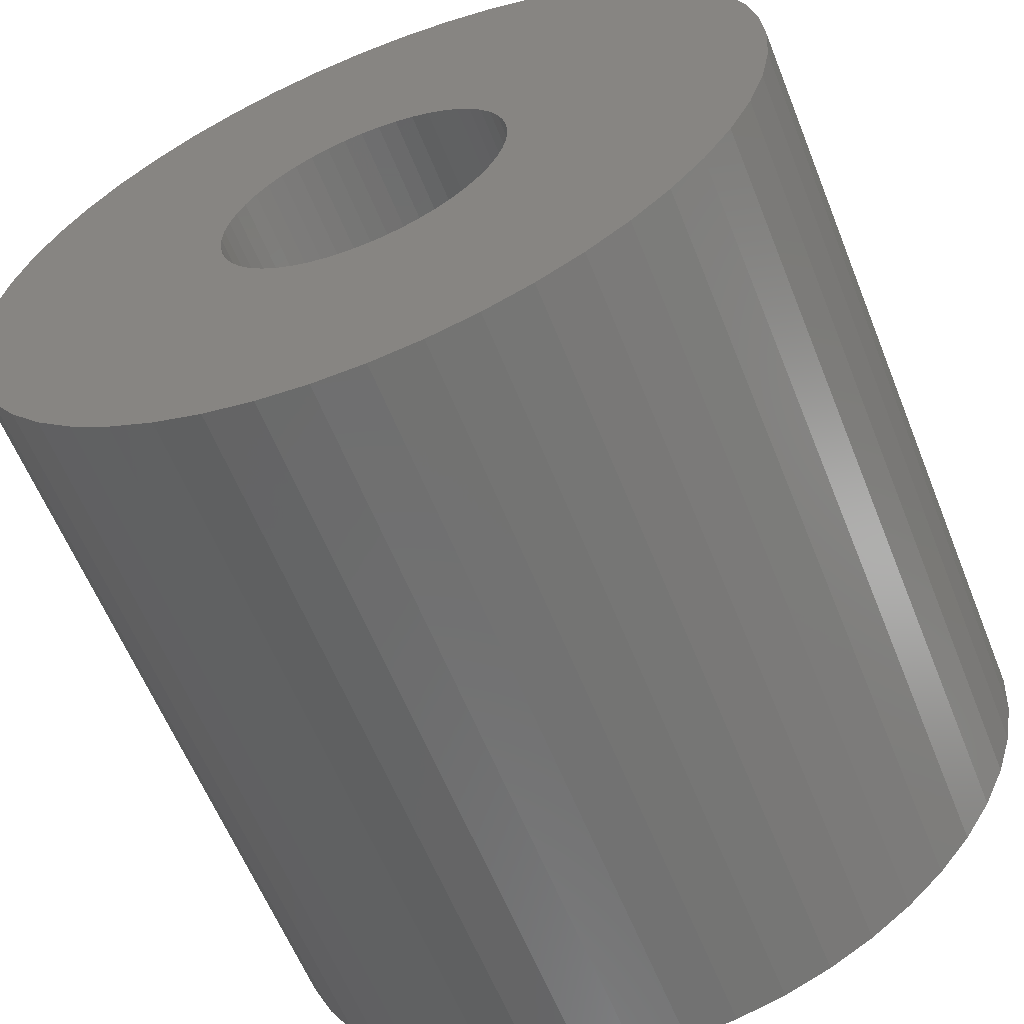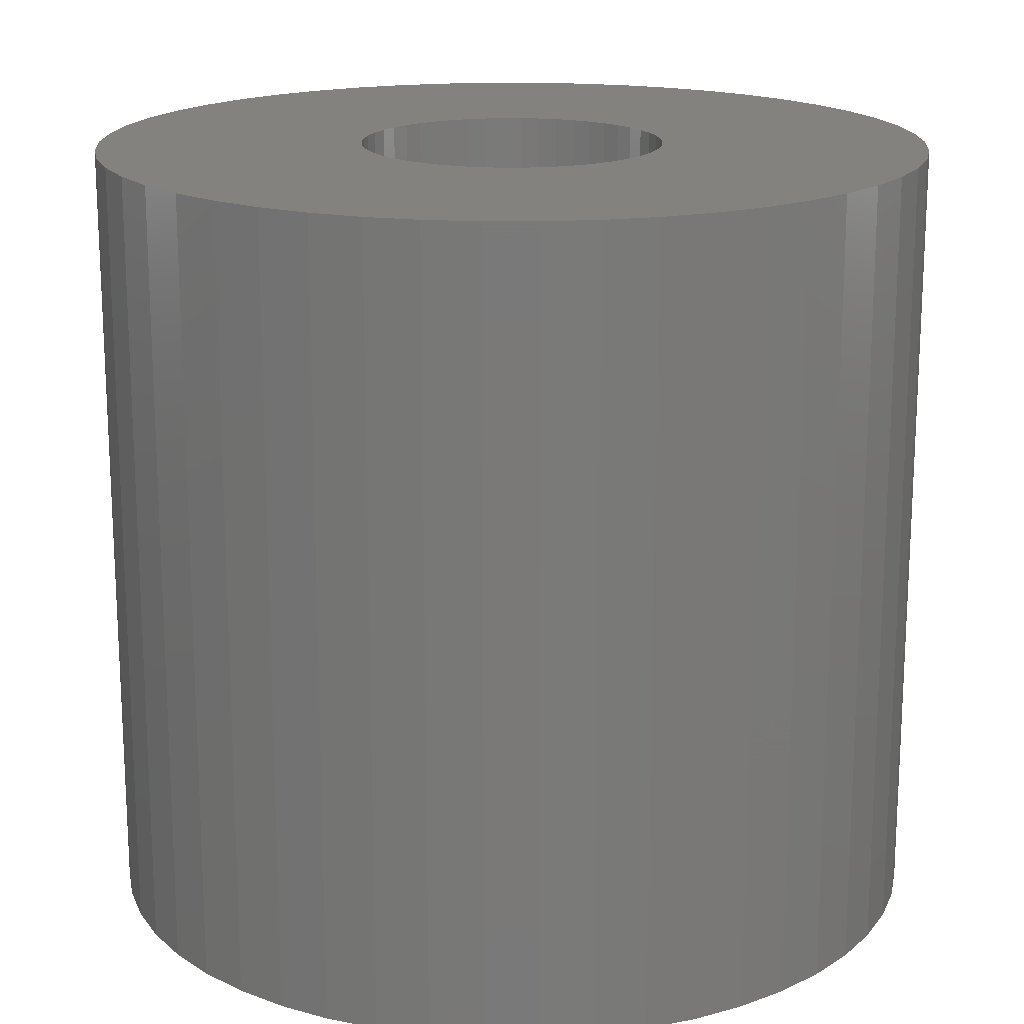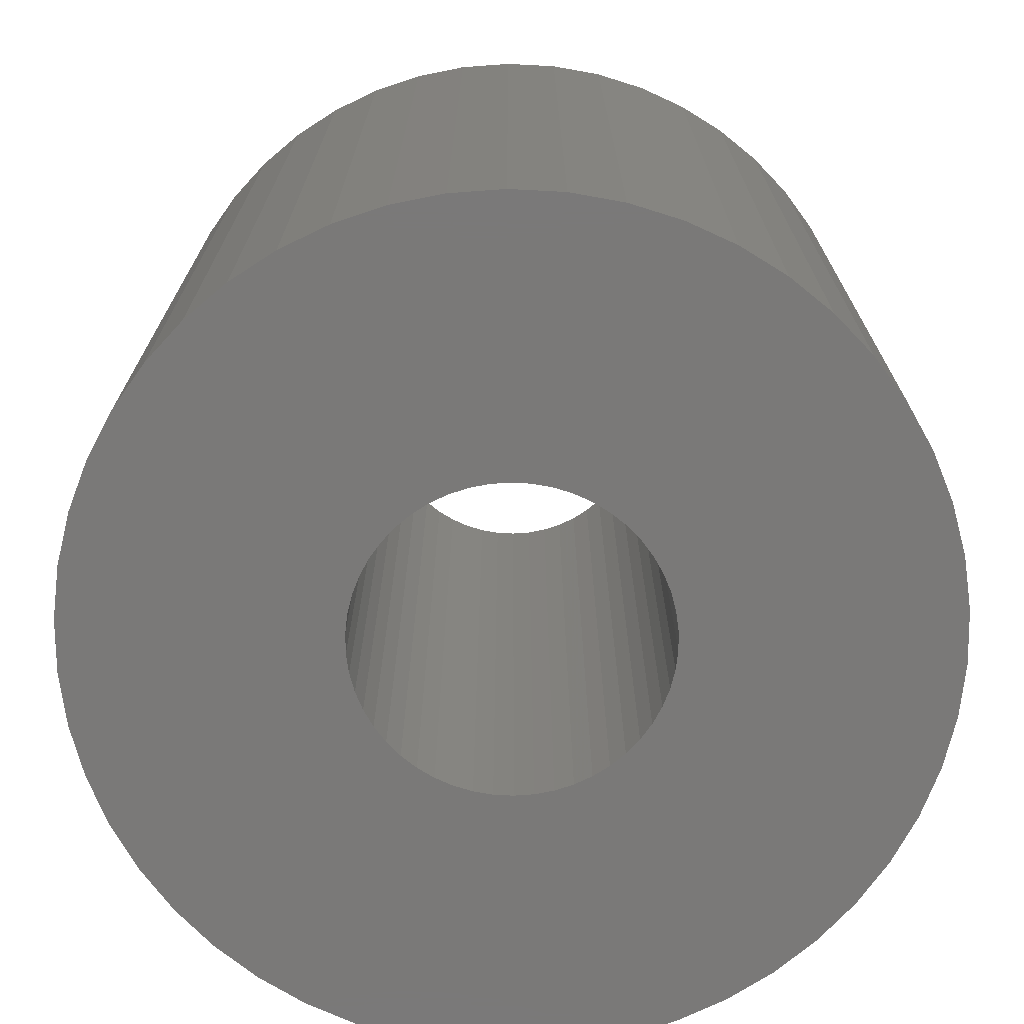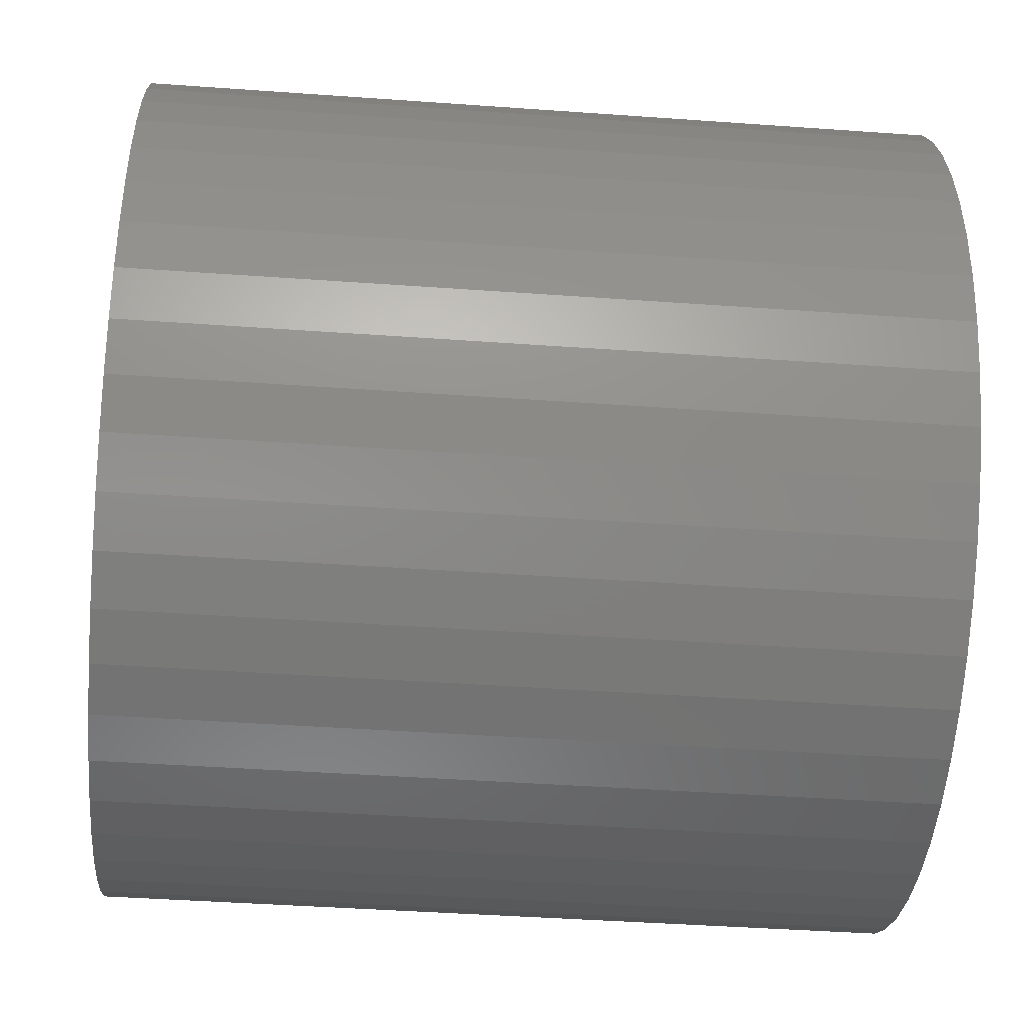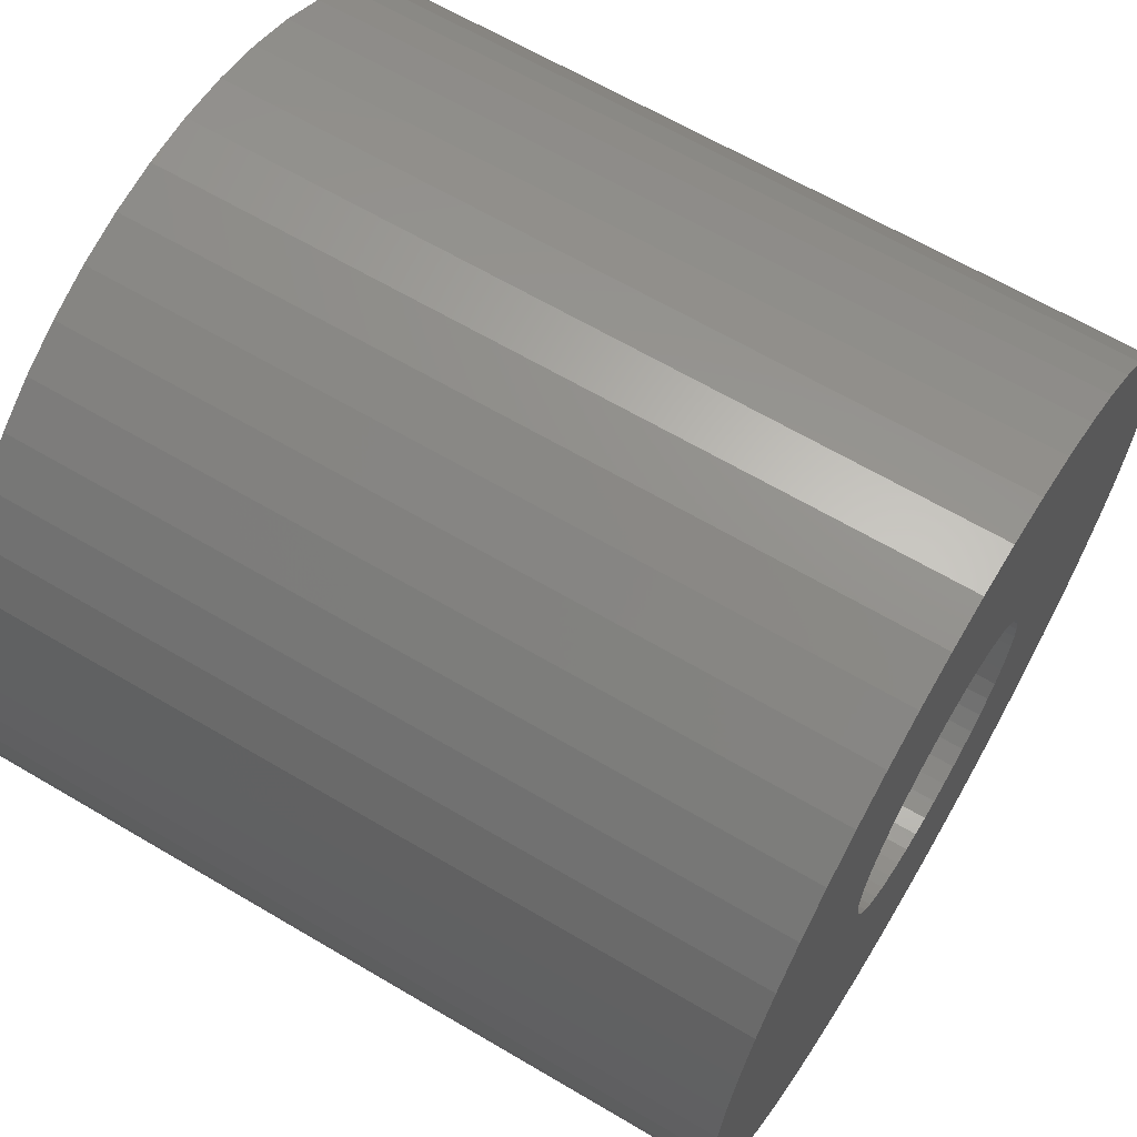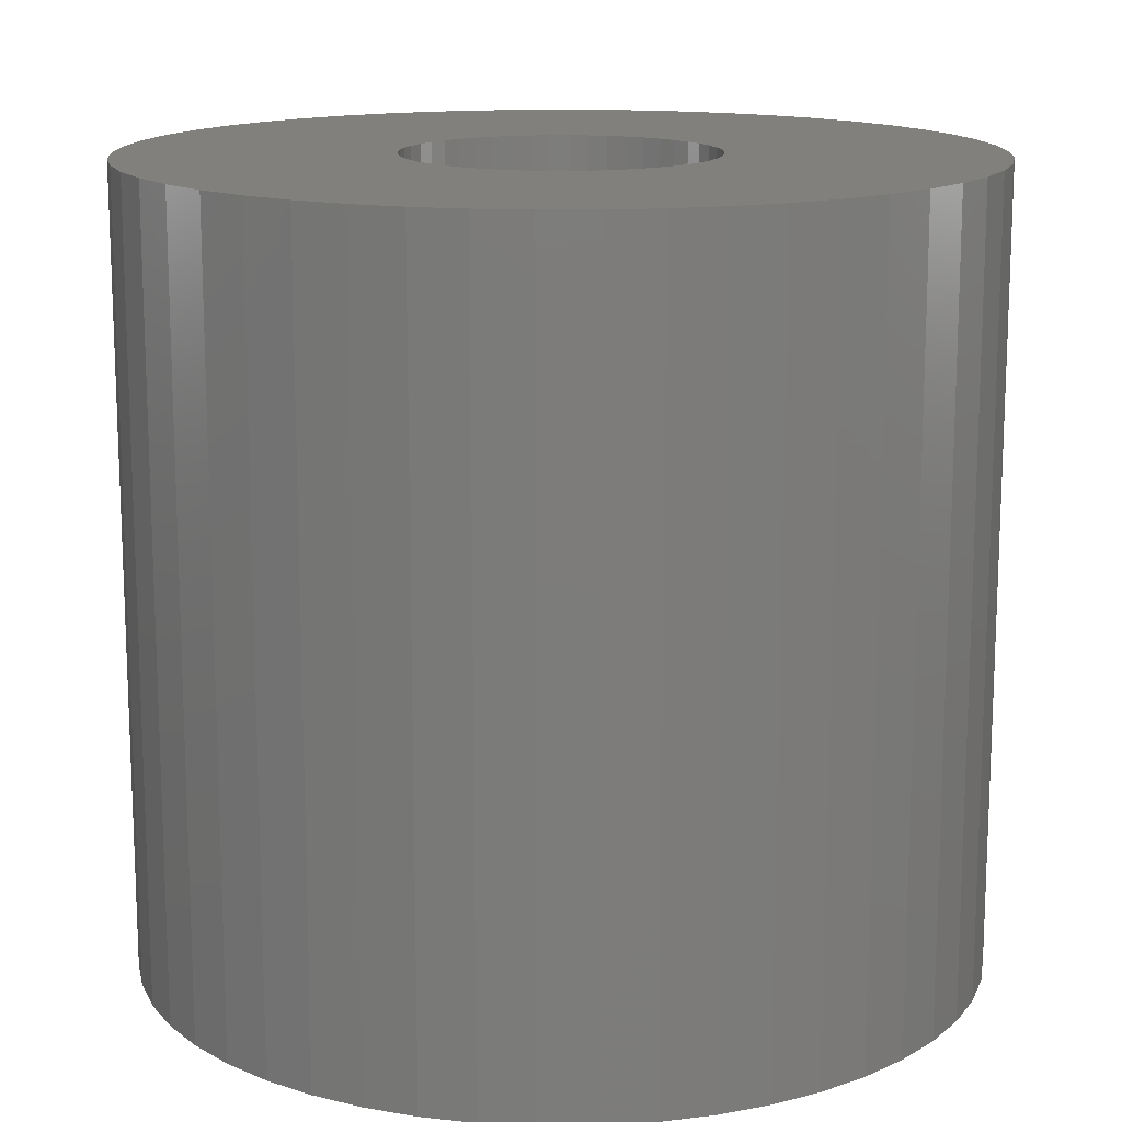
<metadata>
{"format":"stl","ext":"stl","renderer":"f3d","projection":"perspective","resolution":1024,"background":"white","views":[{"elev":-60.9,"azim":21.8,"up":"+Y"},{"elev":17.5,"azim":-7.1,"up":"+Z"},{"elev":-72.4,"azim":-89.4,"up":"+Z"},{"elev":-42.7,"azim":-94.9,"up":"+Y"},{"elev":64.4,"azim":120.8,"up":"+Y"},{"elev":14.4,"azim":6.4,"up":"+Z"}]}
</metadata>
<code>
# stl→obj: 200 verts, 400 faces
v 4.25 0 4
v 4.216 0.5327 -4
v 4.216 0.5327 4
v 4.25 0 -4
v -4.25 0 -4
v -4.216 0.5327 4
v -4.216 0.5327 -4
v -4.25 0 4
v 0.2669 4.242 -4
v -0.2669 4.242 4
v 0.2669 4.242 4
v -0.2669 4.242 -4
v -0.2669 -4.242 -4
v 0.2669 -4.242 4
v -0.2669 -4.242 4
v 0.2669 -4.242 -4
v 3.098 2.909 -4
v 2.709 3.275 4
v 3.098 2.909 4
v 2.709 3.275 -4
v -2.709 3.275 -4
v -3.098 2.909 4
v -2.709 3.275 4
v -3.098 2.909 -4
v -1.313 4.042 -4
v -1.81 3.846 4
v -1.313 4.042 4
v -1.81 3.846 -4
v 3.952 -1.565 4
v 4.116 -1.057 -4
v 4.116 -1.057 4
v 3.952 -1.565 -4
v 3.952 1.565 4
v 3.724 2.047 -4
v 3.724 2.047 4
v 3.952 1.565 -4
v 4.116 1.057 -4
v 4.116 1.057 4
v 3.438 2.498 -4
v 3.438 2.498 4
v 1.81 3.846 -4
v 1.313 4.042 4
v 1.81 3.846 4
v 1.313 4.042 -4
v 0.7964 4.175 4
v 0.7964 4.175 -4
v 2.277 3.588 4
v 2.277 3.588 -4
v -3.952 1.565 -4
v -3.724 2.047 4
v -3.724 2.047 -4
v -3.952 1.565 4
v -4.116 1.057 -4
v -4.116 1.057 4
v -2.277 3.588 4
v -2.277 3.588 -4
v -0.7964 4.175 4
v -0.7964 4.175 -4
v 0.7964 -4.175 4
v 0.7964 -4.175 -4
v 1.81 -3.846 -4
v 2.277 -3.588 4
v 1.81 -3.846 4
v 2.277 -3.588 -4
v -3.438 2.498 4
v -3.438 2.498 -4
v 1.55 0 4
v 1.538 0.1943 4
v 4.216 -0.5327 4
v 1.501 0.3855 4
v 1.538 -0.1943 4
v 1.441 0.5706 4
v 1.358 0.7467 4
v 1.501 -0.3855 4
v 1.254 0.9111 4
v 1.13 1.061 4
v 1.441 -0.5706 4
v 0.988 1.194 4
v 3.724 -2.047 4
v 0.8305 1.309 4
v 1.358 -0.7467 4
v 3.438 -2.498 4
v 0.66 1.402 4
v 0.479 1.474 4
v 0.2904 1.523 4
v 0.09732 1.547 4
v -0.09732 1.547 4
v -0.2904 1.523 4
v -0.479 1.474 4
v -0.66 1.402 4
v -0.8305 1.309 4
v -0.988 1.194 4
v -1.13 1.061 4
v -1.254 0.9111 4
v -1.358 0.7467 4
v 1.254 -0.9111 4
v 3.098 -2.909 4
v 1.13 -1.061 4
v 2.709 -3.275 4
v 0.988 -1.194 4
v 0.8305 -1.309 4
v 0.66 -1.402 4
v 1.313 -4.042 4
v 0.479 -1.474 4
v 0.2904 -1.523 4
v 0.09732 -1.547 4
v -0.09732 -1.547 4
v -0.2904 -1.523 4
v -0.7964 -4.175 4
v -0.479 -1.474 4
v -1.313 -4.042 4
v -0.66 -1.402 4
v -1.81 -3.846 4
v -0.8305 -1.309 4
v -2.277 -3.588 4
v -0.988 -1.194 4
v -2.709 -3.275 4
v -1.13 -1.061 4
v -3.098 -2.909 4
v -1.254 -0.9111 4
v -3.438 -2.498 4
v -1.358 -0.7467 4
v -3.724 -2.047 4
v -1.441 -0.5706 4
v -3.952 -1.565 4
v -1.501 -0.3855 4
v -4.116 -1.057 4
v -1.538 -0.1943 4
v -4.216 -0.5327 4
v -1.55 0 4
v -1.441 0.5706 4
v -1.501 0.3855 4
v -1.538 0.1943 4
v 4.216 -0.5327 -4
v 3.724 -2.047 -4
v 3.438 -2.498 -4
v 1.55 0 -4
v 1.538 -0.1943 -4
v 1.501 -0.3855 -4
v 1.538 0.1943 -4
v 1.441 -0.5706 -4
v 1.358 -0.7467 -4
v 1.501 0.3855 -4
v 1.254 -0.9111 -4
v 3.098 -2.909 -4
v 1.13 -1.061 -4
v 2.709 -3.275 -4
v 1.441 0.5706 -4
v 0.988 -1.194 -4
v 0.8305 -1.309 -4
v 1.358 0.7467 -4
v 0.66 -1.402 -4
v 1.313 -4.042 -4
v 0.479 -1.474 -4
v 0.2904 -1.523 -4
v 0.09732 -1.547 -4
v -0.09732 -1.547 -4
v -0.2904 -1.523 -4
v -0.7964 -4.175 -4
v -0.479 -1.474 -4
v -1.313 -4.042 -4
v -0.66 -1.402 -4
v -1.81 -3.846 -4
v -0.8305 -1.309 -4
v -2.277 -3.588 -4
v -0.988 -1.194 -4
v -2.709 -3.275 -4
v -1.13 -1.061 -4
v -3.098 -2.909 -4
v -1.254 -0.9111 -4
v -3.438 -2.498 -4
v -1.358 -0.7467 -4
v 1.254 0.9111 -4
v 1.13 1.061 -4
v 0.988 1.194 -4
v 0.8305 1.309 -4
v 0.66 1.402 -4
v 0.479 1.474 -4
v 0.2904 1.523 -4
v 0.09732 1.547 -4
v -0.09732 1.547 -4
v -0.2904 1.523 -4
v -0.479 1.474 -4
v -0.66 1.402 -4
v -0.8305 1.309 -4
v -0.988 1.194 -4
v -1.13 1.061 -4
v -1.254 0.9111 -4
v -1.358 0.7467 -4
v -1.441 0.5706 -4
v -1.501 0.3855 -4
v -1.538 0.1943 -4
v -1.55 0 -4
v -3.724 -2.047 -4
v -1.441 -0.5706 -4
v -3.952 -1.565 -4
v -1.501 -0.3855 -4
v -4.116 -1.057 -4
v -1.538 -0.1943 -4
v -4.216 -0.5327 -4
f 1 2 3
f 2 1 4
f 5 6 7
f 6 5 8
f 9 10 11
f 10 9 12
f 13 14 15
f 14 13 16
f 17 18 19
f 18 17 20
f 21 22 23
f 22 21 24
f 25 26 27
f 26 25 28
f 29 30 31
f 30 29 32
f 33 34 35
f 34 33 36
f 3 37 38
f 37 3 2
f 35 39 40
f 39 35 34
f 41 42 43
f 42 41 44
f 44 45 42
f 45 44 46
f 20 47 18
f 47 20 48
f 49 50 51
f 50 49 52
f 53 52 49
f 52 53 54
f 28 55 26
f 55 28 56
f 12 57 10
f 57 12 58
f 16 59 14
f 59 16 60
f 61 62 63
f 62 61 64
f 38 36 33
f 36 38 37
f 40 17 19
f 17 40 39
f 46 11 45
f 11 46 9
f 48 43 47
f 43 48 41
f 51 65 66
f 65 51 50
f 66 22 24
f 22 66 65
f 7 54 53
f 54 7 6
f 67 1 3
f 68 3 38
f 1 67 69
f 70 38 33
f 71 69 67
f 72 33 35
f 69 71 31
f 73 35 40
f 74 31 71
f 75 40 19
f 31 74 29
f 76 19 18
f 77 29 74
f 78 18 47
f 29 77 79
f 80 47 43
f 81 79 77
f 79 81 82
f 3 68 67
f 38 70 68
f 33 72 70
f 35 73 72
f 83 43 42
f 40 75 73
f 19 76 75
f 18 78 76
f 47 80 78
f 84 42 45
f 43 83 80
f 42 84 83
f 45 85 84
f 11 85 45
f 11 86 85
f 11 87 86
f 10 87 11
f 10 88 87
f 57 88 10
f 88 57 89
f 27 89 57
f 89 27 90
f 26 90 27
f 90 26 91
f 55 91 26
f 91 55 92
f 23 92 55
f 92 23 93
f 22 93 23
f 93 22 94
f 65 94 22
f 94 65 95
f 96 82 81
f 82 96 97
f 98 97 96
f 97 98 99
f 100 99 98
f 99 100 62
f 101 62 100
f 62 101 63
f 102 63 101
f 63 102 103
f 104 103 102
f 103 104 59
f 105 59 104
f 105 14 59
f 106 14 105
f 107 14 106
f 107 15 14
f 108 15 107
f 109 108 110
f 111 110 112
f 108 109 15
f 113 112 114
f 115 114 116
f 117 116 118
f 119 118 120
f 110 111 109
f 121 120 122
f 123 122 124
f 125 124 126
f 127 126 128
f 129 128 130
f 50 95 65
f 112 113 111
f 95 50 131
f 114 115 113
f 52 131 50
f 116 117 115
f 131 52 132
f 118 119 117
f 54 132 52
f 120 121 119
f 132 54 133
f 122 123 121
f 6 133 54
f 124 125 123
f 133 6 130
f 126 127 125
f 8 130 6
f 128 129 127
f 130 8 129
f 56 23 55
f 23 56 21
f 58 27 57
f 27 58 25
f 69 4 1
f 4 69 134
f 82 135 79
f 135 82 136
f 31 134 69
f 134 31 30
f 137 4 134
f 138 134 30
f 4 137 2
f 139 30 32
f 140 2 137
f 141 32 135
f 2 140 37
f 142 135 136
f 143 37 140
f 144 136 145
f 37 143 36
f 146 145 147
f 148 36 143
f 149 147 64
f 36 148 34
f 150 64 61
f 151 34 148
f 34 151 39
f 134 138 137
f 30 139 138
f 32 141 139
f 135 142 141
f 152 61 153
f 136 144 142
f 145 146 144
f 147 149 146
f 64 150 149
f 154 153 60
f 61 152 150
f 153 154 152
f 60 155 154
f 16 155 60
f 16 156 155
f 16 157 156
f 13 157 16
f 13 158 157
f 159 158 13
f 158 159 160
f 161 160 159
f 160 161 162
f 163 162 161
f 162 163 164
f 165 164 163
f 164 165 166
f 167 166 165
f 166 167 168
f 169 168 167
f 168 169 170
f 171 170 169
f 170 171 172
f 173 39 151
f 39 173 17
f 174 17 173
f 17 174 20
f 175 20 174
f 20 175 48
f 176 48 175
f 48 176 41
f 177 41 176
f 41 177 44
f 178 44 177
f 44 178 46
f 179 46 178
f 179 9 46
f 180 9 179
f 181 9 180
f 181 12 9
f 182 12 181
f 58 182 183
f 25 183 184
f 182 58 12
f 28 184 185
f 56 185 186
f 21 186 187
f 24 187 188
f 183 25 58
f 66 188 189
f 51 189 190
f 49 190 191
f 53 191 192
f 7 192 193
f 194 172 171
f 184 28 25
f 172 194 195
f 185 56 28
f 196 195 194
f 186 21 56
f 195 196 197
f 187 24 21
f 198 197 196
f 188 66 24
f 197 198 199
f 189 51 66
f 200 199 198
f 190 49 51
f 199 200 193
f 191 53 49
f 5 193 200
f 192 7 53
f 193 5 7
f 64 99 62
f 99 64 147
f 79 32 29
f 32 79 135
f 171 123 194
f 123 171 121
f 196 127 198
f 127 196 125
f 147 97 99
f 97 147 145
f 60 103 59
f 103 60 153
f 153 63 103
f 63 153 61
f 159 15 109
f 15 159 13
f 163 111 113
f 111 163 161
f 161 109 111
f 109 161 159
f 169 117 119
f 117 169 167
f 169 121 171
f 121 169 119
f 194 125 196
f 125 194 123
f 198 129 200
f 129 198 127
f 200 8 5
f 8 200 129
f 97 136 82
f 136 97 145
f 165 113 115
f 113 165 163
f 167 115 117
f 115 167 165
f 148 73 151
f 73 148 72
f 132 190 131
f 190 132 191
f 151 75 173
f 75 151 73
f 179 84 85
f 84 179 178
f 178 83 84
f 83 178 177
f 184 89 90
f 89 184 183
f 131 189 95
f 189 131 190
f 139 71 138
f 71 139 74
f 176 78 80
f 78 176 175
f 94 187 93
f 187 94 188
f 185 90 91
f 90 185 184
f 183 88 89
f 88 183 182
f 137 68 140
f 68 137 67
f 141 74 139
f 74 141 77
f 166 118 116
f 118 166 168
f 122 195 124
f 195 122 172
f 149 101 100
f 101 149 150
f 140 70 143
f 70 140 68
f 143 72 148
f 72 143 70
f 175 76 78
f 76 175 174
f 173 76 174
f 76 173 75
f 181 86 87
f 86 181 180
f 177 80 83
f 80 177 176
f 130 192 133
f 192 130 193
f 95 188 94
f 188 95 189
f 182 87 88
f 87 182 181
f 186 91 92
f 91 186 185
f 187 92 93
f 92 187 186
f 138 67 137
f 67 138 71
f 144 81 142
f 81 144 96
f 118 170 120
f 170 118 168
f 154 105 104
f 105 154 155
f 180 85 86
f 85 180 179
f 133 191 132
f 191 133 192
f 142 77 141
f 77 142 81
f 160 112 110
f 112 160 162
f 158 110 108
f 110 158 160
f 157 108 107
f 108 157 158
f 128 193 130
f 193 128 199
f 124 197 126
f 197 124 195
f 155 106 105
f 106 155 156
f 150 102 101
f 102 150 152
f 146 96 144
f 96 146 98
f 156 107 106
f 107 156 157
f 162 114 112
f 114 162 164
f 126 199 128
f 199 126 197
f 120 172 122
f 172 120 170
f 152 104 102
f 104 152 154
f 146 100 98
f 100 146 149
f 164 116 114
f 116 164 166

</code>
